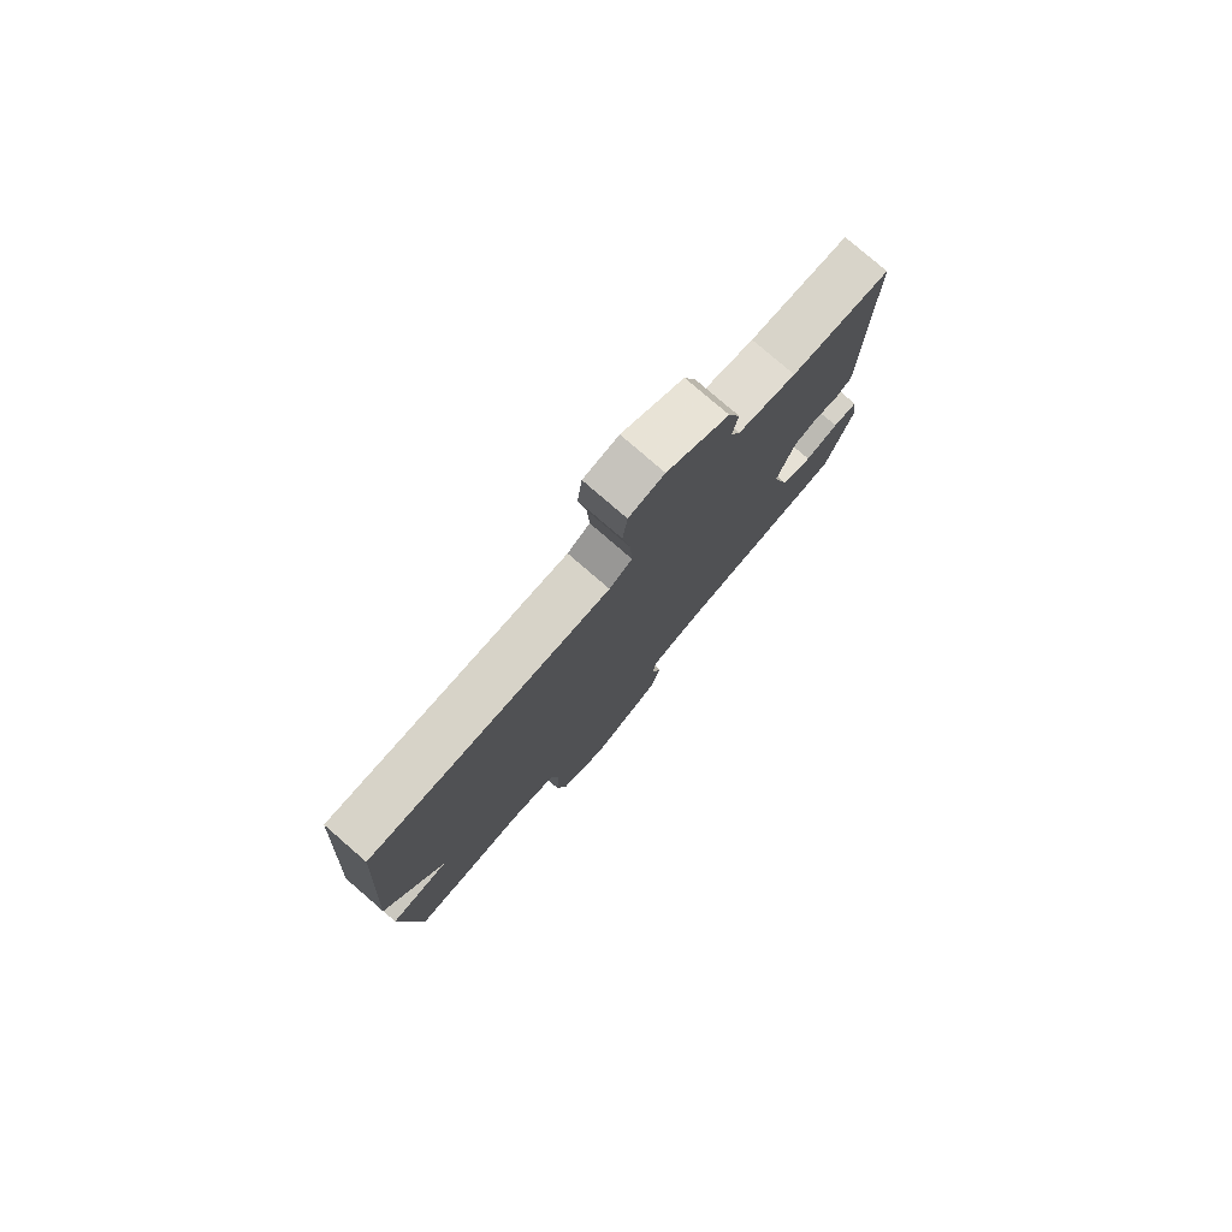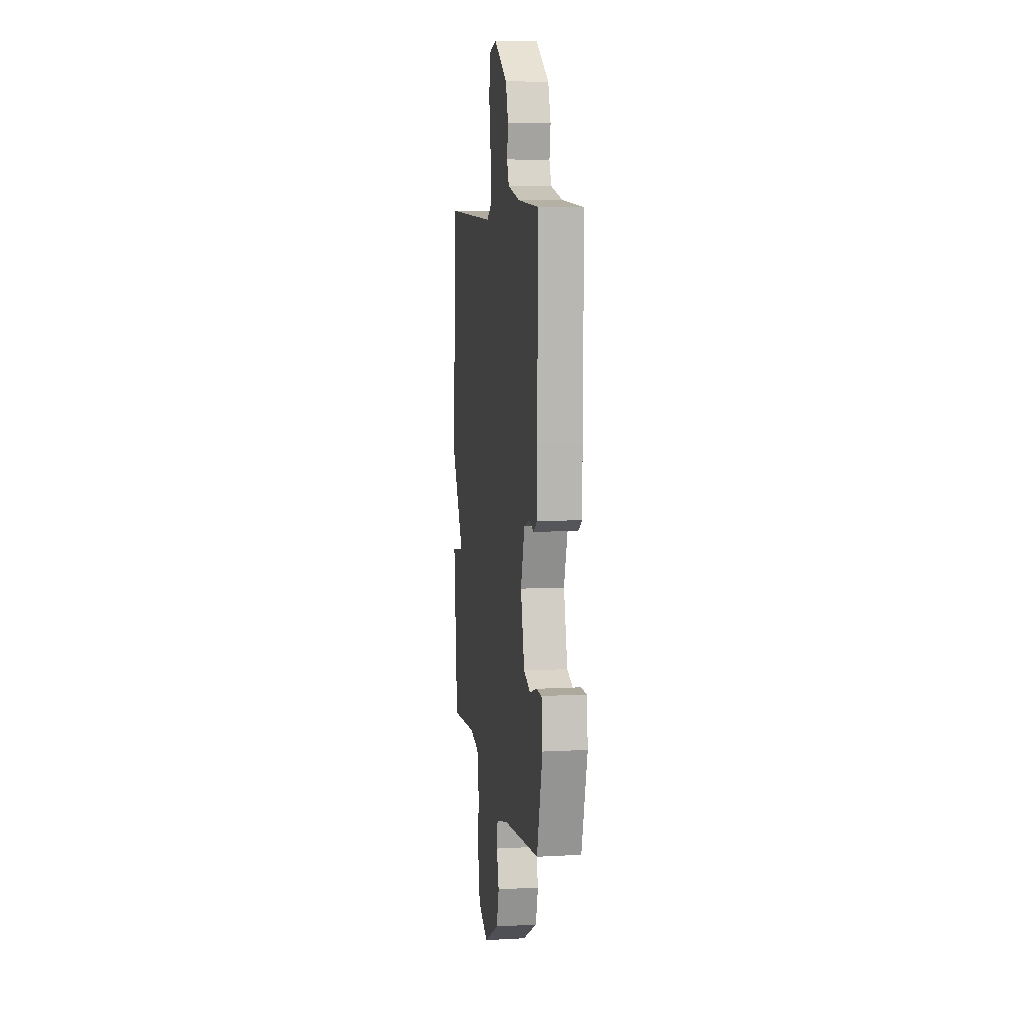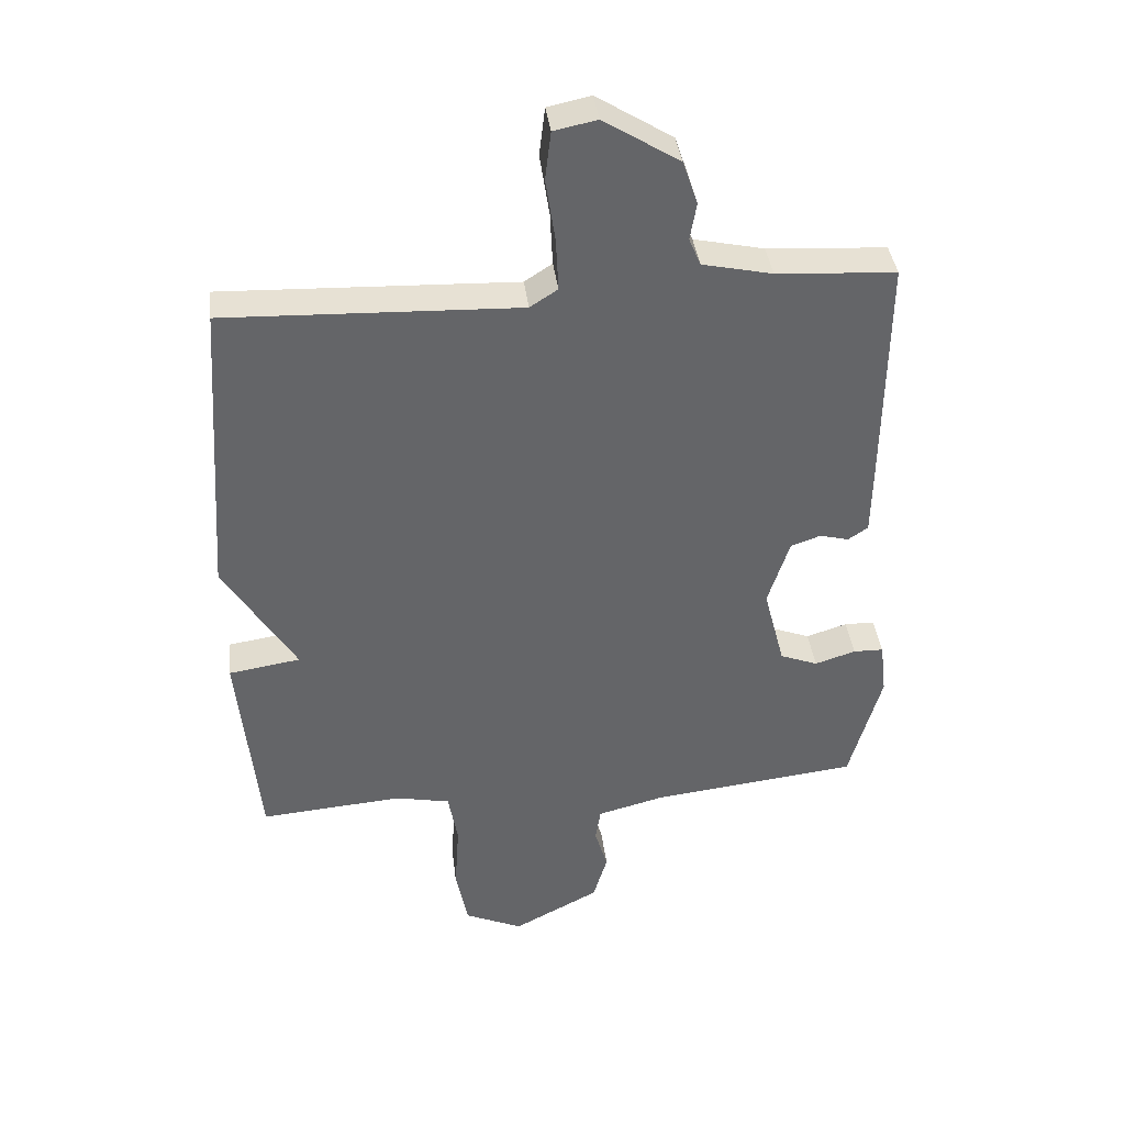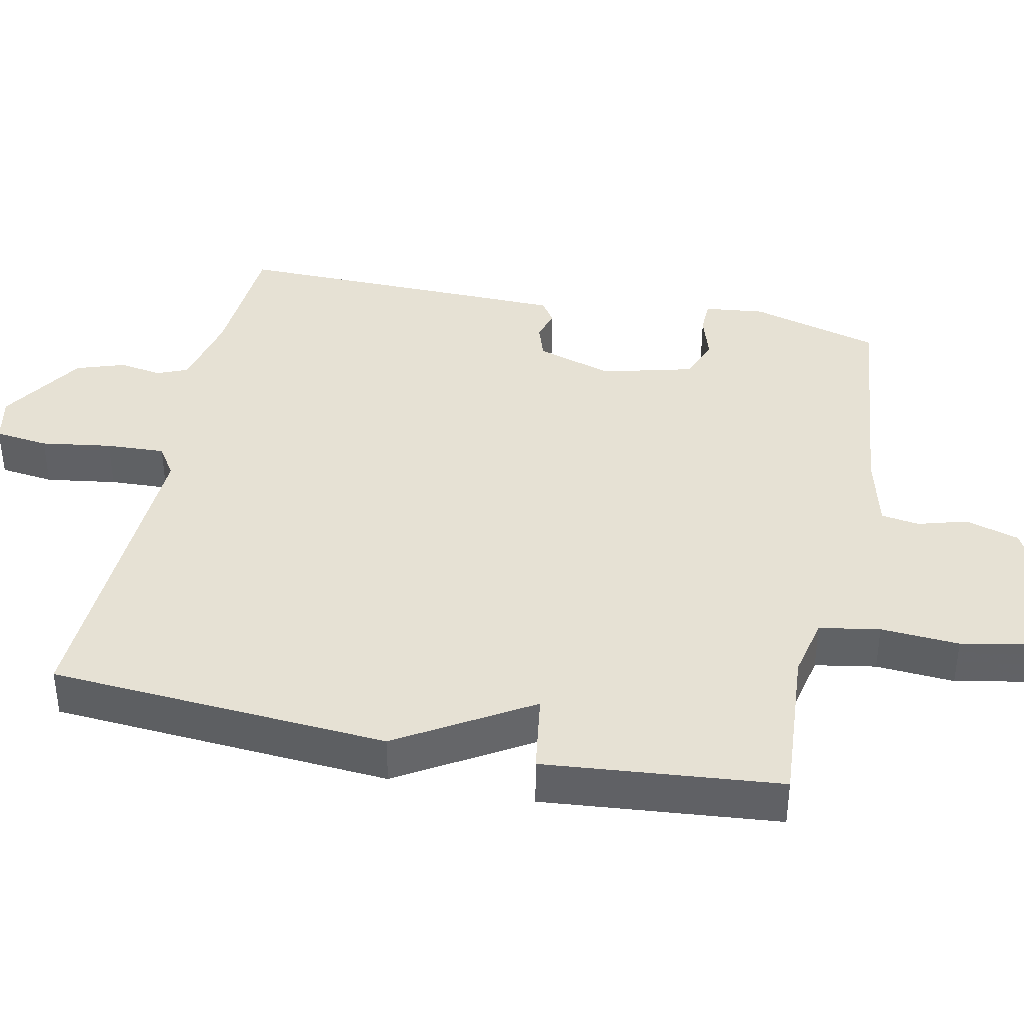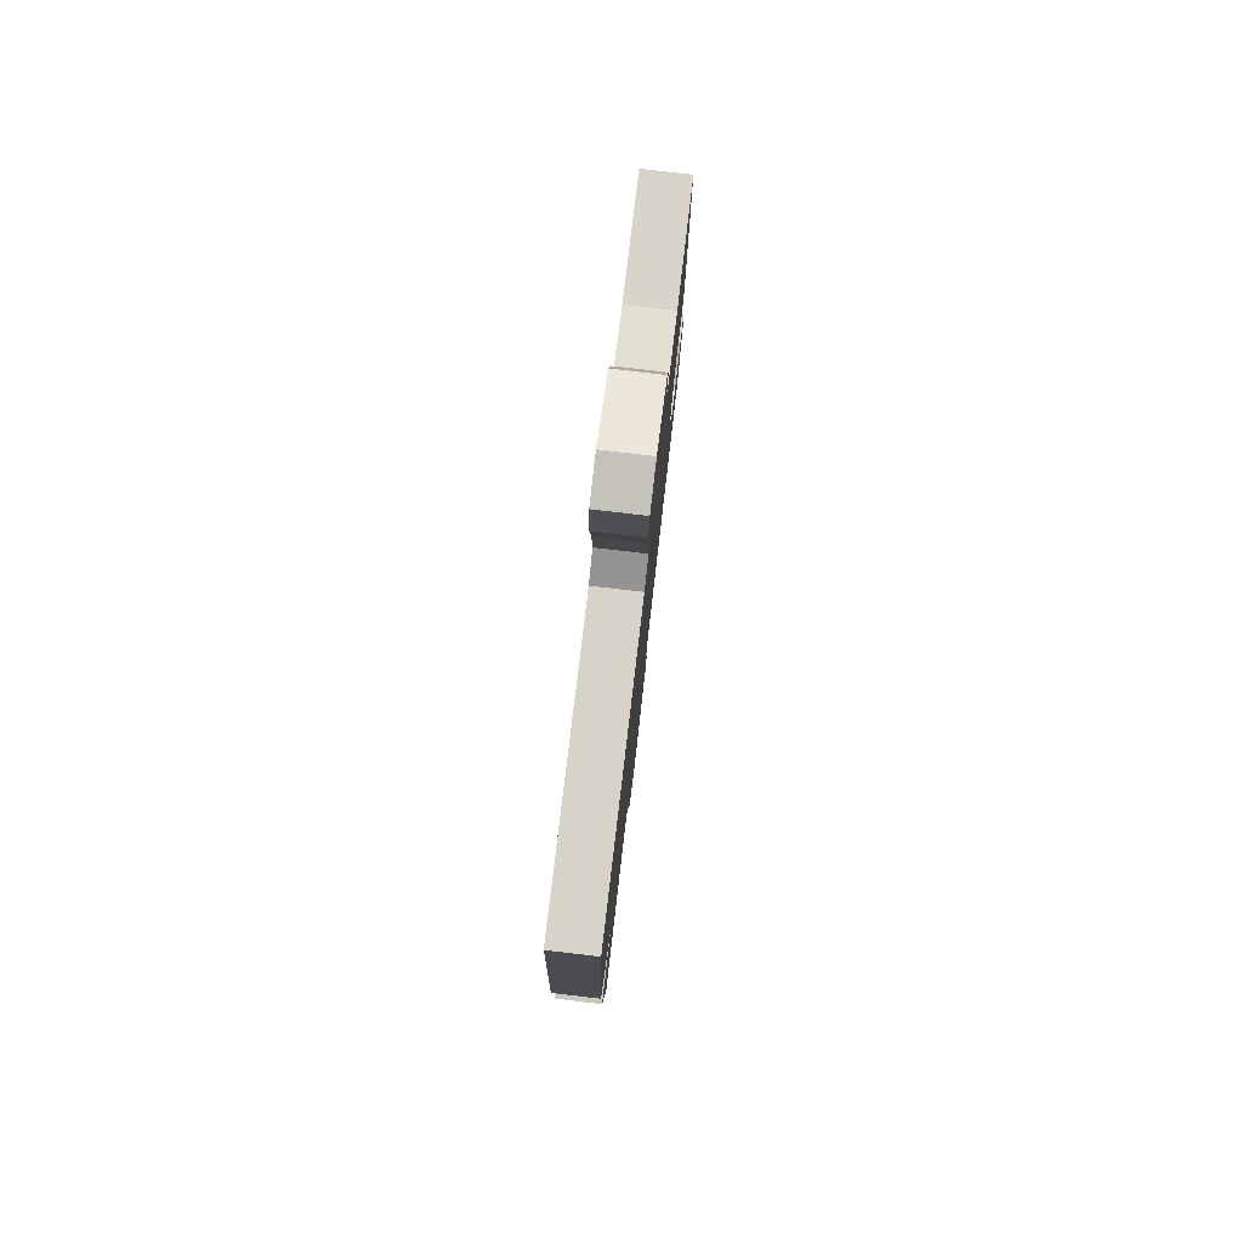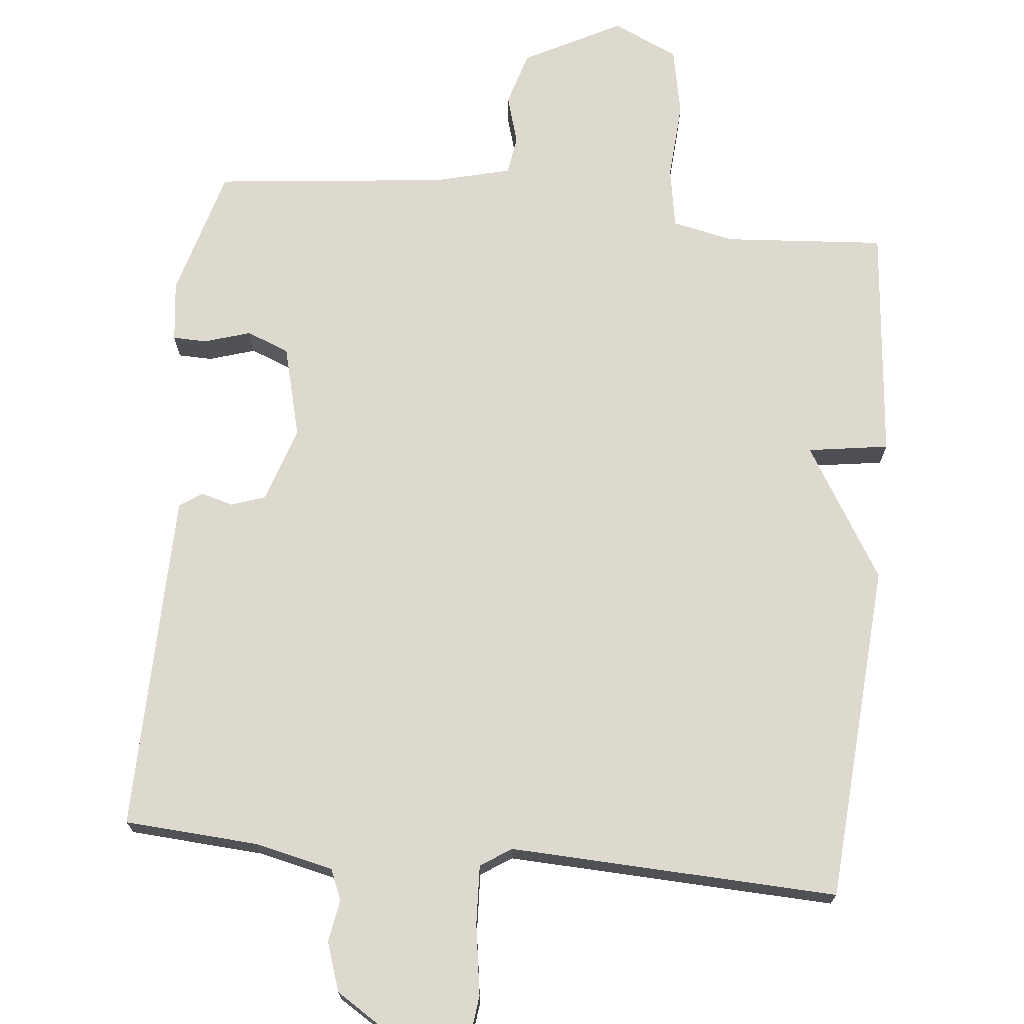
<metadata>
{"format":"obj","ext":"obj","renderer":"f3d","projection":"perspective","resolution":1024,"background":"white","views":[{"elev":79.1,"azim":130.8,"up":"+Z"},{"elev":7.7,"azim":-98.6,"up":"+Z"},{"elev":39.0,"azim":173.0,"up":"+Z"},{"elev":39.3,"azim":102.0,"up":"+Y"},{"elev":79.5,"azim":96.7,"up":"+Z"},{"elev":71.4,"azim":5.9,"up":"+Y"}]}
</metadata>
<code>
v -0.5 0.07 0.5
v -0.314 0.07 0.512
v -0.205 0.07 0.536
v -0.187 0.07 0.579
v -0.197 0.07 0.637
v -0.174 0.07 0.705
v -0.056 0.07 0.779
v 0.011 0.07 0.765
v 0.02 0.07 0.69
v 0.005 0.07 0.592
v 0.001 0.07 0.51
v 0.044 0.07 0.482
v 0.5 0.07 0.5
v 0.532 0.07 0.028
v 0.42 0.07 -0.155
v 0.532 0.07 -0.172
v 0.5 0.07 -0.5
v 0.277 0.07 -0.483
v 0.192 0.07 -0.501
v 0.177 0.07 -0.585
v 0.184 0.07 -0.694
v 0.165 0.07 -0.789
v 0.074 0.07 -0.83
v -0.061 0.07 -0.759
v -0.083 0.07 -0.684
v -0.063 0.07 -0.616
v -0.071 0.07 -0.563
v -0.176 0.07 -0.536
v -0.5 0.07 -0.5
v -0.55 0.07 -0.32
v -0.54 0.07 -0.236
v -0.493 0.07 -0.235
v -0.429 0.07 -0.255
v -0.37 0.07 -0.232
v -0.337 0.07 -0.105
v -0.371 0.07 0.001
v -0.418 0.07 0.017
v -0.463 0.07 0.005
v -0.494 0.07 0.026
v -0.496 0.07 0.143
v -0.5 0 0.5
v -0.314 0 0.512
v -0.205 0 0.536
v -0.187 0 0.579
v -0.197 0 0.637
v -0.174 0 0.705
v -0.056 0 0.779
v 0.011 0 0.765
v 0.02 0 0.69
v 0.005 0 0.592
v 0.001 0 0.51
v 0.044 0 0.482
v 0.5 0 0.5
v 0.532 0 0.028
v 0.42 0 -0.155
v 0.532 0 -0.172
v 0.5 0 -0.5
v 0.277 0 -0.483
v 0.192 0 -0.501
v 0.177 0 -0.585
v 0.184 0 -0.694
v 0.165 0 -0.789
v 0.074 0 -0.83
v -0.061 0 -0.759
v -0.083 0 -0.684
v -0.063 0 -0.616
v -0.071 0 -0.563
v -0.176 0 -0.536
v -0.5 0 -0.5
v -0.55 0 -0.32
v -0.54 0 -0.236
v -0.493 0 -0.235
v -0.429 0 -0.255
v -0.37 0 -0.232
v -0.337 0 -0.105
v -0.371 0 0.001
v -0.418 0 0.017
v -0.463 0 0.005
v -0.494 0 0.026
v -0.496 0 0.143
f 40 1 2
f 39 40 2
f 38 39 2
f 37 38 2
f 36 37 2 3
f 35 36 3 4
f 31 32 33
f 30 31 33
f 29 30 33
f 28 29 33
f 27 28 33 34
f 24 25 26
f 23 24 26
f 22 23 26
f 21 22 26
f 20 21 26
f 19 20 26 27
f 15 16 17 18
f 15 18 19
f 27 34 35
f 19 27 35
f 15 19 35
f 14 15 35
f 13 14 35
f 12 13 35
f 8 9 10
f 7 8 10
f 6 7 10
f 5 6 10
f 4 5 10
f 11 12 35 4
f 4 10 11
f 42 41 80
f 42 80 79
f 42 79 78
f 42 78 77
f 43 42 77 76
f 44 43 76 75
f 73 72 71
f 73 71 70
f 73 70 69
f 73 69 68
f 74 73 68 67
f 66 65 64
f 66 64 63
f 66 63 62
f 66 62 61
f 66 61 60
f 67 66 60 59
f 58 57 56 55
f 59 58 55
f 75 74 67
f 75 67 59
f 75 59 55
f 75 55 54
f 75 54 53
f 75 53 52
f 50 49 48
f 50 48 47
f 50 47 46
f 50 46 45
f 50 45 44
f 44 75 52 51
f 51 50 44
f 1 41 42 2
f 2 42 43 3
f 3 43 44 4
f 4 44 45 5
f 5 45 46 6
f 6 46 47 7
f 7 47 48 8
f 8 48 49 9
f 9 49 50 10
f 10 50 51 11
f 11 51 52 12
f 12 52 53 13
f 13 53 54 14
f 14 54 55 15
f 15 55 56 16
f 16 56 57 17
f 17 57 58 18
f 18 58 59 19
f 19 59 60 20
f 20 60 61 21
f 21 61 62 22
f 22 62 63 23
f 23 63 64 24
f 24 64 65 25
f 25 65 66 26
f 26 66 67 27
f 27 67 68 28
f 28 68 69 29
f 29 69 70 30
f 30 70 71 31
f 31 71 72 32
f 32 72 73 33
f 33 73 74 34
f 34 74 75 35
f 35 75 76 36
f 36 76 77 37
f 37 77 78 38
f 38 78 79 39
f 39 79 80 40
f 40 80 41 1

</code>
